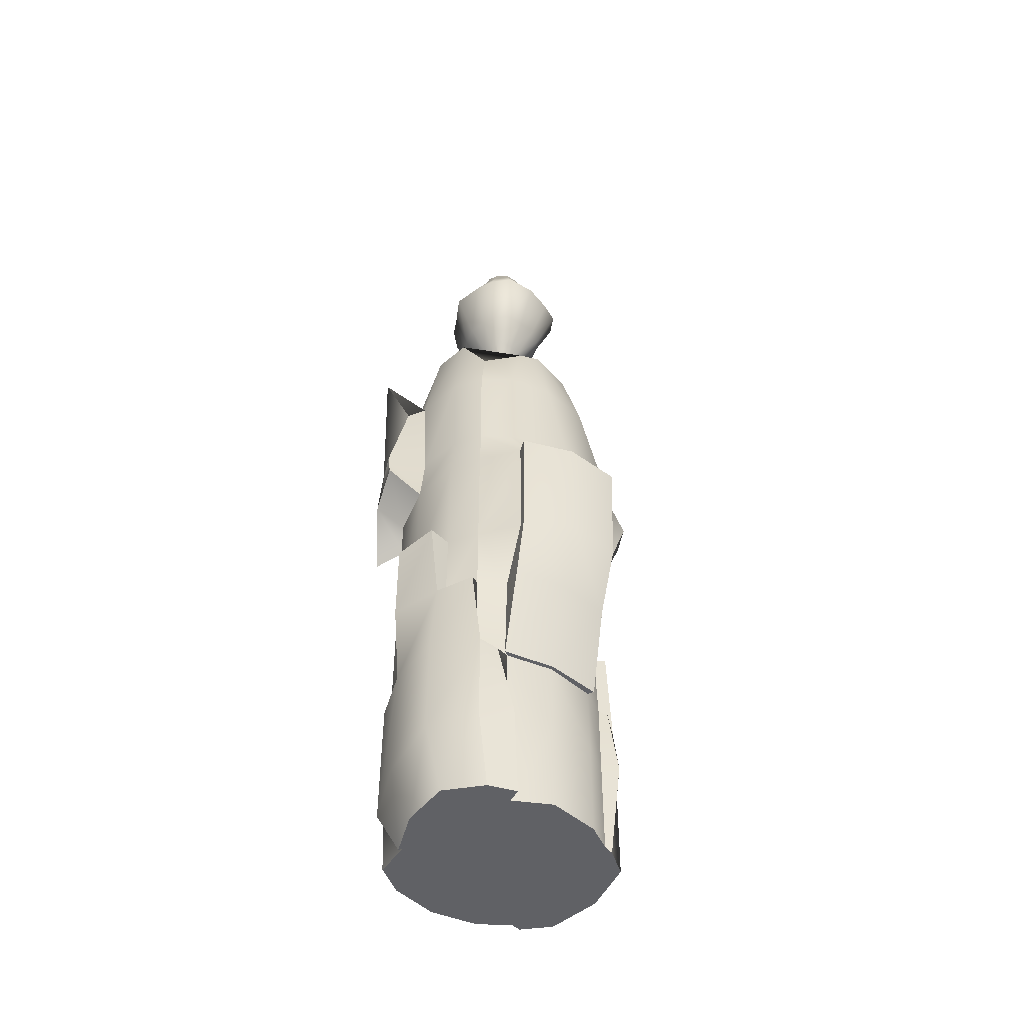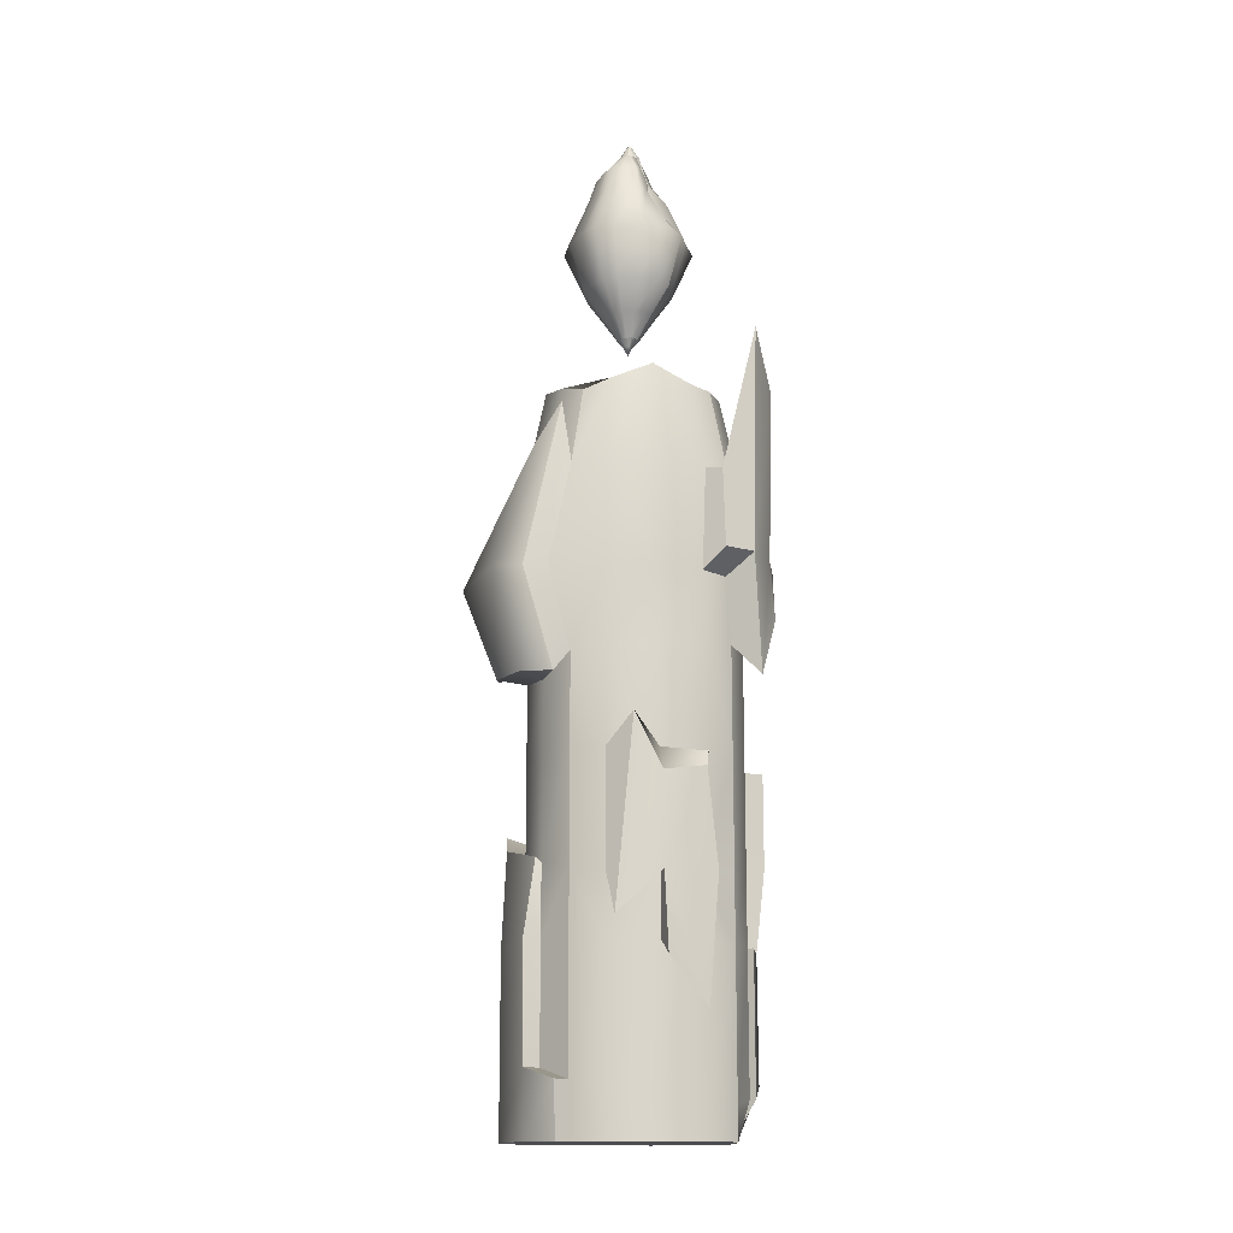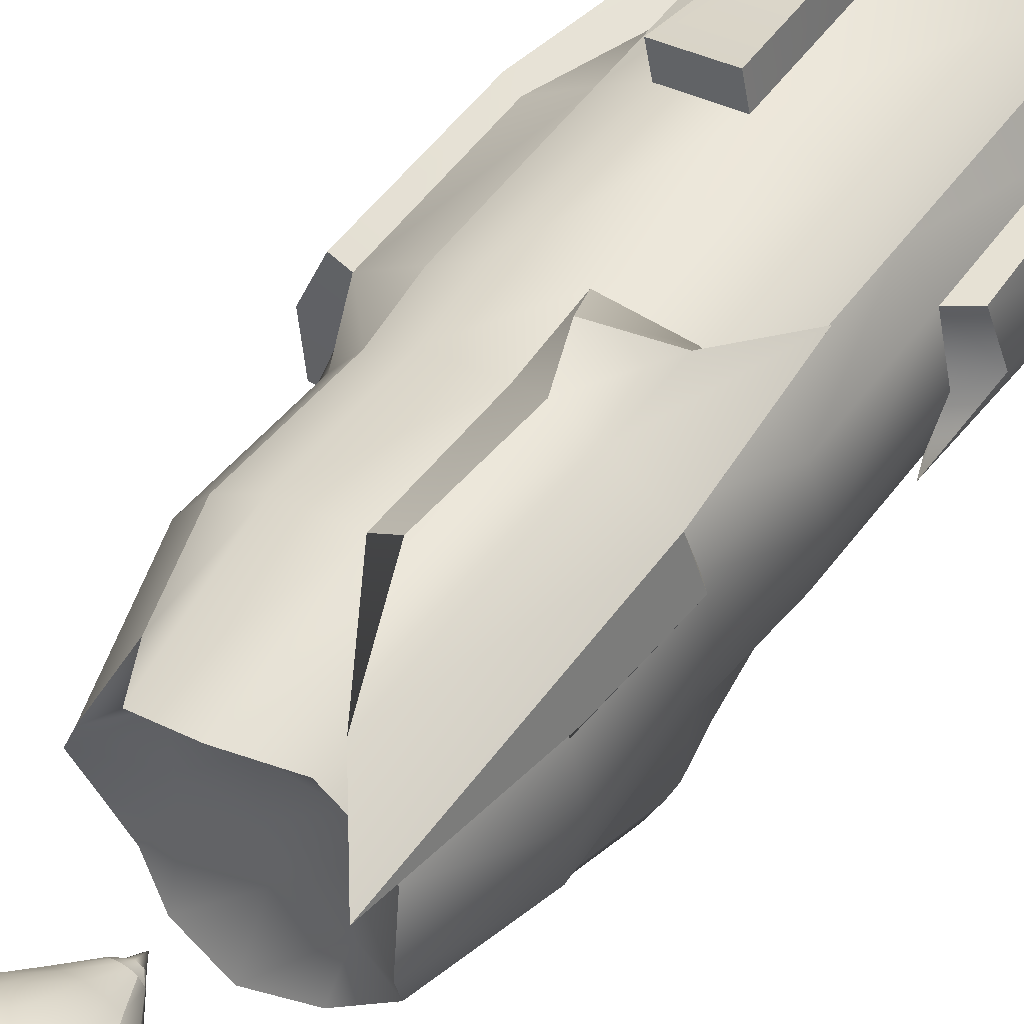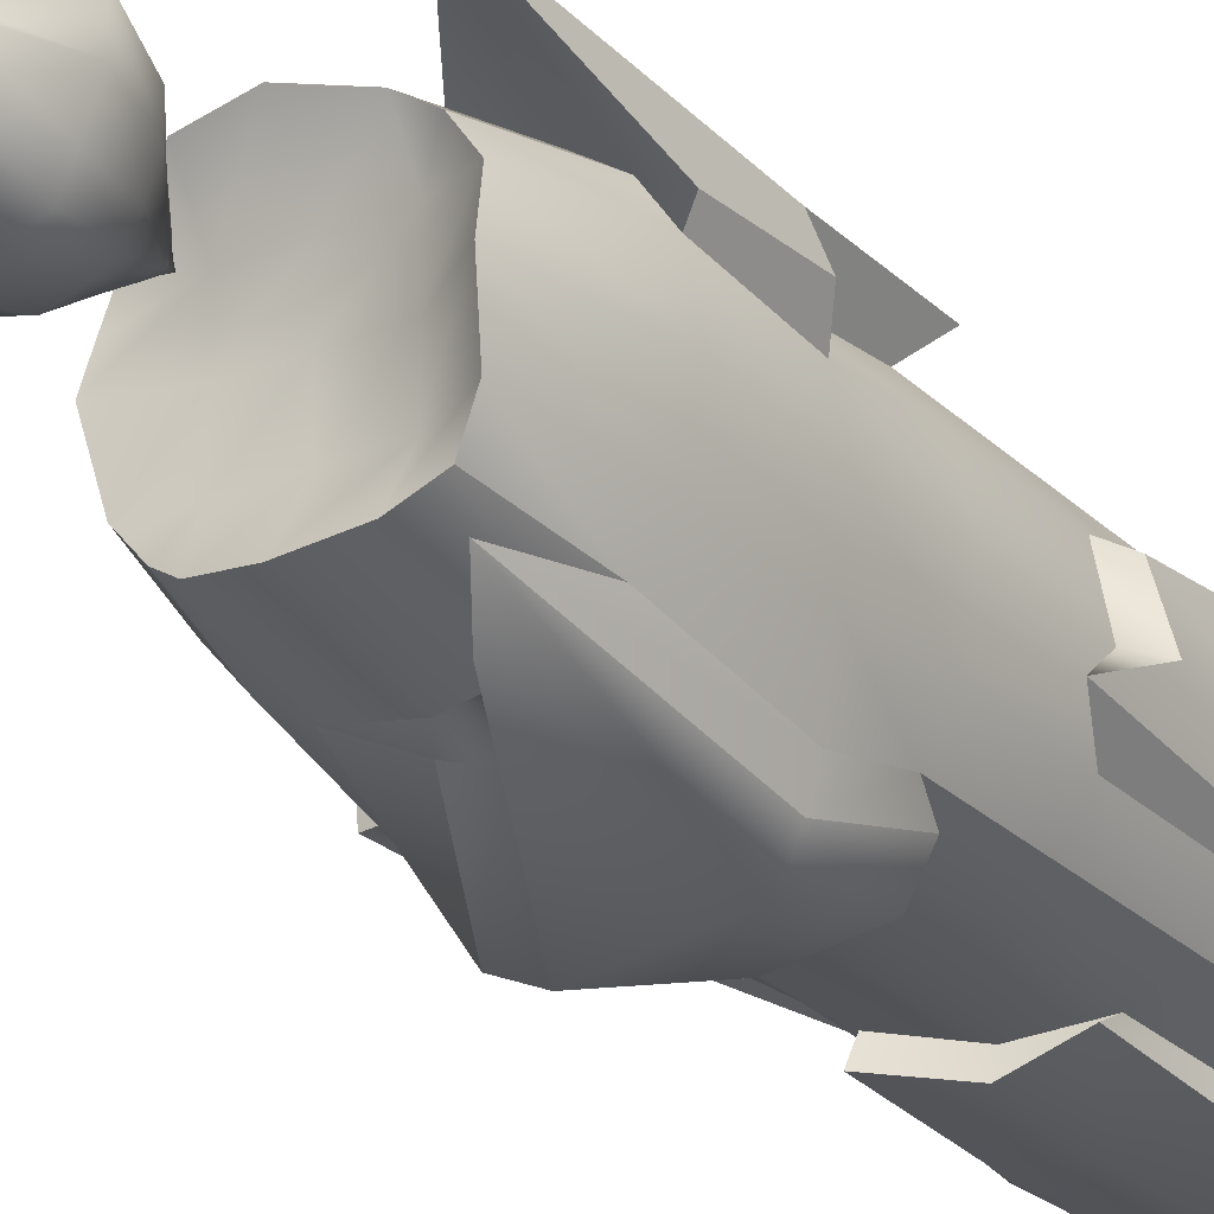
<metadata>
{"format":"obj","ext":"obj","renderer":"f3d","projection":"perspective","resolution":1024,"background":"white","views":[{"elev":-48.5,"azim":54.4,"up":"+Y"},{"elev":-15.0,"azim":-103.1,"up":"+Y"},{"elev":51.0,"azim":-145.2,"up":"+Z"},{"elev":-25.6,"azim":-146.1,"up":"+Z"}]}
</metadata>
<code>
g default
v -0.6094 6.773 0.5396
v -0.3873 6.773 0.6919
v -0.01298 6.914 0.7653
v 0.3614 6.914 0.6919
v 0.5834 6.522 0.5396
v -0.7617 6.773 0.3176
v -0.424 6.623 0.3543
v -0.01298 6.623 0.3543
v 0.3981 6.623 0.3543
v 0.7357 6.773 0.1362
v -0.835 6.921 -0.05678
v -0.424 6.623 -0.05678
v -0.01298 6.623 -0.05678
v 0.3981 6.623 -0.05678
v 0.8091 6.773 -0.05678
v -0.7617 6.773 -0.4311
v -0.424 6.623 -0.4678
v -0.02515 6.623 -0.4721
v 0.3981 6.623 -0.4678
v 0.751 6.659 -0.4562
v -0.6094 6.696 -0.6532
v -0.3873 6.773 -0.8054
v -0.01298 6.846 -0.8788
v 0.3614 6.773 -0.8054
v 0.5834 6.659 -0.6532
v -0.8381 4.984 -1.008
v 0.471 4.984 -1.213
v 0.7705 4.984 -1.008
v -0.7417 3.344 -0.7855
v -0.4704 3.344 -0.9716
v -0.01298 3.344 -1.025
v 0.4444 3.344 -0.935
v 0.7157 3.344 -0.7489
v -0.7417 1.705 -0.7855
v -0.4704 1.705 -0.9716
v 0.4444 1.705 -0.9716
v 0.7157 1.705 -0.7855
v -0.7417 0.06577 -0.7855
v -0.4704 0.06577 -0.9716
v -0.01298 0.06577 -1.061
v 0.4444 0.06577 -0.9716
v 0.7157 0.06577 -0.7855
v -0.9278 0.06577 -0.5142
v -0.5152 0.06577 -0.559
v -0.01298 0.06577 -0.559
v 0.4893 0.06577 -0.559
v 0.8592 0.0656 -0.5448
v -1.017 0.06577 -0.05678
v -0.5152 0.06577 -0.05678
v -0.01298 0.06577 -0.05678
v 0.4893 0.06577 -0.05678
v 0.9301 0.0656 -0.05678
v -0.9278 0.06577 0.4006
v -0.5152 0.06577 0.4455
v -0.01298 0.06577 0.4455
v 0.4893 0.06577 0.4455
v 0.7504 0.06577 0.2918
v -0.7417 0.06577 0.6719
v -0.3706 0.06577 0.6892
v 0.02676 0.06577 0.7671
v 0.4242 0.06577 0.6892
v 0.6599 0.06577 0.5275
v -0.7417 1.705 0.6719
v -0.4704 1.705 0.858
v -0.01298 1.705 0.9477
v 0.7157 1.705 0.6719
v -0.7417 3.344 0.6719
v -0.4704 3.344 0.858
v -0.01298 3.344 0.9477
v 0.4444 3.344 0.858
v 0.7157 3.344 0.6719
v -0.7072 4.984 0.6375
v -0.01298 4.984 0.9002
v 0.4228 4.984 0.8148
v 0.6813 4.984 0.6375
v 0.8404 1.705 0.4006
v 1.077 3.344 0.4006
v 0.8586 4.984 0.379
v 0.9301 1.705 -0.05678
v 1.075 4.984 -0.2034
v 0.8592 1.705 -0.5448
v 1.096 3.344 -0.5448
v 0.9966 4.984 -0.7421
v -0.9278 1.705 0.4006
v -0.9278 3.344 0.4006
v -0.8845 4.984 0.379
v -1.017 1.705 -0.05678
v -1.017 3.344 -0.05678
v -0.97 4.984 -0.05678
v -0.9278 1.705 -0.5142
v -0.9278 3.344 -0.5142
v -0.8845 4.984 -0.4926
v -0.7417 0.5666 -0.7855
v -0.4704 0.6702 -0.9716
v 0.7157 0.9905 -0.7855
v -0.7417 0.3736 0.6719
v -0.4704 0.4278 0.858
v 0.8404 0.8873 0.4006
v 0.9301 0.974 -0.05678
v 0.8592 1.018 -0.5448
v -0.9278 0.3554 0.4006
v -1.017 0.3899 -0.05678
v -0.9278 0.4765 -0.5142
v -0.7417 4.22 -0.7855
v -0.4704 4.006 -0.9716
v -0.01298 4.053 -1.025
v 0.4444 4.345 -0.935
v 0.6067 4.394 -0.7494
v -0.7417 4.347 0.6719
v -0.4704 4.395 0.858
v -0.01298 4.458 0.9477
v 0.4444 4.505 0.858
v 0.7157 4.521 0.6719
v 1.077 4.52 0.4006
v 1.167 4.491 -0.05678
v 1.167 4.44 -0.5448
v -0.9278 4.301 0.4006
v -1.017 4.25 -0.05678
v -0.9278 4.221 -0.5142
v -0.7417 2.339 -0.7855
v -0.4704 2.397 -0.9716
v -0.01298 2.492 -1.025
v 0.4444 2.69 -0.935
v 0.7157 2.642 -0.7489
v -0.7417 2.332 0.6719
v -0.4704 2.387 0.858
v -0.01298 2.482 0.9477
v 0.4444 2.577 0.858
v 0.7157 2.634 0.6719
v 0.8404 2.674 0.4006
v 0.8592 2.683 -0.5448
v -0.8947 2.295 0.3438
v -1.017 2.278 -0.05678
v -0.9278 2.299 -0.5142
v -0.7417 5.954 -0.7855
v -0.4704 5.961 -0.9716
v -0.01298 5.965 -1.061
v 0.4444 5.965 -0.9716
v 0.7157 5.961 -0.7855
v -0.7417 5.916 0.6719
v -0.4704 5.912 0.858
v -0.01298 5.912 0.9477
v 0.4444 5.917 0.858
v 0.7157 5.923 0.6719
v 0.9018 5.931 0.4006
v 0.9915 5.943 -0.05678
v 0.9206 5.956 -0.5448
v -0.9278 5.922 0.4006
v -1.017 5.934 -0.05678
v -0.9278 5.946 -0.5142
v -0.4098 0.06577 0.7153
v 0.02676 0.06577 0.8795
v -0.01298 0.549 1.081
v -0.5155 0.4278 0.9012
v 0.5014 0.06577 0.8732
v 0.5352 0.6939 1.074
v 0.8015 0.06577 0.5816
v 0.8816 0.7974 0.737
v -0.01298 1.705 1.077
v 0.5352 1.705 1.074
v 0.4442 2.577 0.9622
v 0.03215 2.482 1.178
v 0.8788 1.705 0.7342
v 0.7593 2.634 0.7578
v 0.9964 0.8875 0.4261
v 0.8659 1.705 0.5238
v -0.5155 1.705 0.9012
v 0.8907 0.06577 0.3131
v 0.4896 3.344 1.088
v 0.03215 3.344 1.178
v -0.7566 4.966 -1.22
v -0.6437 4.963 -1.471
v -0.5627 4.052 -1.198
v -0.7045 4.042 -0.9306
v 0.2167 4.958 -1.59
v -0.008417 4.089 -1.303
v 0.4983 4.957 -1.461
v 0.3515 4.148 -1.211
v -0.3533 6.226 -1.05
v -0.5855 6.579 -0.8435
v -0.09763 5.721 -1.16
v 0.1531 5.719 -1.071
v -0.9207 5.176 0.8494
v -0.5683 5.178 1.098
v -0.5865 6.817 1.135
v -0.9548 7.317 0.8848
v -0.3112 5.179 1.2
v -0.1846 5.913 1.056
v -0.9889 5.92 0.5441
v -1.033 5.172 0.5522
v -0.5876 4.634 1.133
v -0.857 4.07 0.9226
v -0.1857 4.826 1.247
v -0.5032 1.705 -1.139
v -0.01298 1.705 -1.232
v -0.01298 0.8151 -1.232
v -0.535 0.6702 -1.126
v 0.509 1.705 -1.126
v 0.5104 0.9362 -1.129
v 0.7269 1.705 -0.886
v 0.8122 0.9905 -0.9261
v -0.8381 0.5666 -0.9261
v -0.535 0.06577 -1.126
v -0.7602 0.06577 -0.8921
v -0.01298 0.06577 -1.229
v 0.509 0.06577 -1.126
v 0.683 0.06577 -0.8896
v -0.01298 2.549 -1.191
v -0.4053 2.453 -1.012
v 0.4772 2.746 -1.101
v -1.064 1.138 0.3497
v -1.064 2.295 0.4427
v -1.153 2.278 -0.05678
v -1.153 1.575 -0.02257
v -1.064 3.192 0.3497
v -1.153 3.124 -0.05678
v -1.064 1.901 -0.4633
v -1.064 3.647 -0.295
v 1.064 2.635 0.4437
v 1.195 3.305 0.4437
v 1.161 2.653 -0.0512
v 1.398 3.303 -0.04689
v 1.102 2.643 -0.5771
v 1.339 3.301 -0.5685
v 1.201 4.52 0.4458
v 1.399 4.487 -0.04248
v 1.401 4.432 -0.5614
v 0.8756 1.705 0.4458
v 0.9663 1.705 -0.05107
v 0.9131 1.705 -0.5786
g pCube1
f 1 2 7 6
f 2 3 8 7
f 3 4 9 8
f 4 5 10 9
f 6 7 12 11
f 7 8 13 12
f 8 9 14 13
f 9 10 15 14
f 11 12 17 16
f 12 13 18 17
f 13 14 19 18
f 14 15 20 19
f 16 17 22 21
f 17 18 23 22
f 18 19 24 23
f 19 20 25 24
f 21 22 136 135
f 22 23 137 136
f 23 24 138 137
f 24 25 139 138
f 171 172 173 174
f 172 175 176 173
f 175 177 178 176
f 27 28 108 107
f 29 30 121 120
f 30 31 122 121
f 31 32 123 122
f 32 33 124 123
f 34 35 94 93
f 194 195 196 197
f 195 198 199 196
f 198 200 201 199
f 38 39 44 43
f 39 40 45 44
f 40 41 46 45
f 41 42 47 46
f 43 44 49 48
f 44 45 50 49
f 45 46 51 50
f 46 47 52 51
f 48 49 54 53
f 49 50 55 54
f 50 51 56 55
f 51 52 57 56
f 53 54 59 58
f 54 55 60 59
f 55 56 61 60
f 56 57 62 61
f 58 59 97 96
f 151 152 153 154
f 152 155 156 153
f 155 157 158 156
f 63 64 126 125
f 64 65 127 126
f 159 160 161 162
f 160 163 164 161
f 67 68 110 109
f 68 69 111 110
f 69 70 112 111
f 70 71 113 112
f 183 184 185 186
f 184 187 188 185
f 73 74 143 142
f 74 75 144 143
f 163 158 165 166
f 71 129 130 77
f 75 113 114 78
f 5 144 145 10
f 76 98 99 79
f 220 219 221 222
f 78 114 115 80
f 10 145 146 15
f 79 99 100 81
f 222 221 223 224
f 80 115 116 83
f 15 146 147 20
f 81 100 95 37
f 82 131 124 33
f 83 116 108 28
f 20 147 139 25
f 58 96 101 53
f 63 125 132 84
f 67 109 117 85
f 183 186 189 190
f 53 101 102 48
f 211 212 213 214
f 85 117 118 88
f 86 148 149 89
f 48 102 103 43
f 87 133 134 90
f 88 118 119 91
f 89 149 150 92
f 43 103 93 38
f 90 134 120 34
f 91 119 104 29
f 92 150 135 26
f 202 197 203 204
f 197 196 205 203
f 196 199 206 205
f 199 201 207 206
f 96 97 64 63
f 154 153 159 167
f 153 156 160 159
f 156 158 163 160
f 165 158 157 168
f 99 98 57 52
f 100 99 52 47
f 95 100 47 42
f 101 96 63 84
f 102 101 84 87
f 103 102 87 90
f 93 103 90 34
f 104 105 30 29
f 105 106 31 30
f 106 107 32 31
f 107 108 33 32
f 192 191 184 183
f 191 193 187 184
f 111 112 74 73
f 112 113 75 74
f 114 113 71 77
f 226 225 220 222
f 227 226 222 224
f 108 116 82 33
f 117 109 72 86
f 118 117 86 89
f 119 118 89 92
f 104 119 92 26
f 120 121 35 34
f 209 208 195 194
f 208 210 198 195
f 123 124 37 36
f 125 126 68 67
f 126 127 69 68
f 162 161 169 170
f 128 129 71 70
f 130 129 66 76
f 221 219 228 229
f 223 221 229 230
f 124 131 81 37
f 132 125 67 85
f 213 212 215 216
f 217 213 216 218
f 120 134 91 29
f 180 179 172 171
f 179 181 175 172
f 181 182 177 175
f 138 139 28 27
f 140 141 2 1
f 141 142 3 2
f 142 143 4 3
f 143 144 5 4
f 145 144 75 78
f 146 145 78 80
f 147 146 80 83
f 139 147 83 28
f 148 140 1 6
f 149 148 6 11
f 150 149 11 16
f 135 150 16 21
f 59 60 152 151
f 97 59 151 154
f 60 61 155 152
f 61 62 157 155
f 127 65 159 162
f 66 129 164 163
f 129 128 161 164
f 98 76 166 165
f 76 66 163 166
f 65 64 167 159
f 64 97 154 167
f 62 57 168 157
f 57 98 165 168
f 128 70 169 161
f 70 69 170 169
f 69 127 162 170
f 105 104 174 173
f 104 26 171 174
f 106 105 173 176
f 27 107 178 177
f 107 106 176 178
f 135 136 179 180
f 26 135 180 171
f 136 137 181 179
f 137 138 182 181
f 138 27 177 182
f 141 140 186 185
f 73 142 188 187
f 142 141 185 188
f 140 148 189 186
f 148 86 190 189
f 86 72 183 190
f 109 110 191 192
f 72 109 192 183
f 110 111 193 191
f 111 73 187 193
f 94 35 194 197
f 36 37 200 198
f 37 95 201 200
f 93 94 197 202
f 39 38 204 203
f 38 93 202 204
f 40 39 203 205
f 41 40 205 206
f 95 42 207 201
f 42 41 206 207
f 121 122 208 209
f 35 121 209 194
f 122 123 210 208
f 123 36 198 210
f 84 132 212 211
f 133 87 214 213
f 87 84 211 214
f 132 85 215 212
f 85 88 216 215
f 134 133 213 217
f 88 91 218 216
f 91 134 217 218
f 77 130 219 220
f 131 82 224 223
f 115 114 225 226
f 114 77 220 225
f 116 115 226 227
f 82 116 227 224
f 130 76 228 219
f 76 79 229 228
f 79 81 230 229
f 81 131 223 230
g default
v -0.07346 7.457 -0.01149
v -0.04367 7.457 0.002389
v 0.000366 7.457 0.01192
v 0.04367 7.457 0.002389
v 0.07346 7.457 -0.01149
v -0.3194 7.934 0.2344
v -0.1899 7.934 0.2948
v 0.000366 7.934 0.344
v 0.1899 7.934 0.2948
v 0.3194 7.934 0.2344
v -0.4352 8.399 0.3331
v -0.2633 8.399 0.4131
v -0.007045 8.399 0.5512
v 0.2762 8.399 0.477
v 0.4694 8.399 0.387
v -0.08801 8.863 0.1007
v -0.09373 8.863 0.2742
v -0.00318 8.863 0.2342
v 0.1657 8.863 0.2518
v 0.2809 8.863 0.1981
v -0.04739 9.358 -0.01549
v -0.04455 9.358 0.01336
v -0.00318 9.358 0.02358
v 0.03801 9.358 0.01336
v 0.06618 9.358 0.000245
v -0.07301 9.358 -0.05949
v -0.03326 9.471 -0.06384
v -0.007016 9.471 -0.05582
v 0.01902 9.471 -0.06384
v 0.08793 9.358 -0.04137
v -0.07436 9.358 -0.08564
v -0.03683 9.471 -0.06811
v -0.006219 9.501 -0.06922
v 0.0242 9.471 -0.06811
v 0.08993 9.358 -0.06811
v -0.08583 9.358 -0.1105
v -0.02598 9.471 -0.09097
v -0.00318 9.471 -0.09993
v 0.01944 9.471 -0.09097
v 0.07929 9.358 -0.1105
v -0.07271 9.358 -0.1386
v -0.04455 9.358 -0.1518
v -0.00318 9.358 -0.164
v 0.03801 9.358 -0.1518
v 0.06618 9.358 -0.1386
v -0.2875 8.863 -0.3703
v -0.1722 8.863 -0.424
v -0.00318 8.863 -0.4723
v 0.1657 8.863 -0.424
v 0.2809 8.863 -0.3703
v -0.4352 8.399 -0.5148
v -0.2633 8.399 -0.5949
v -0.01165 8.399 -0.6662
v 0.2762 8.399 -0.6558
v 0.4694 8.399 -0.5658
v -0.3194 7.934 -0.4043
v -0.1899 7.934 -0.4647
v 0.000366 7.934 -0.5186
v 0.1899 7.934 -0.4647
v 0.3194 7.934 -0.4043
v -0.07346 7.457 -0.1584
v -0.04367 7.457 -0.1723
v 0.000366 7.457 -0.1865
v 0.04367 7.457 -0.1723
v 0.07346 7.457 -0.1584
v -0.08733 7.457 -0.1286
v -0.0324 7.385 -0.1173
v 0.000366 7.385 -0.1369
v 0.0324 7.385 -0.1173
v 0.08733 7.457 -0.1286
v -0.1045 7.457 -0.08565
v -0.05359 7.385 -0.08565
v -0.002269 7.305 -0.08826
v 0.04823 7.385 -0.08565
v 0.09914 7.457 -0.08565
v -0.1039 7.457 -0.05675
v -0.04066 7.385 -0.06972
v -0.002934 7.385 -0.05262
v 0.03395 7.385 -0.06972
v 0.09719 7.457 -0.05675
v 0.3797 7.934 -0.2748
v 0.44 7.934 -0.08565
v 0.4338 7.934 0.1116
v 0.5594 8.399 -0.3726
v 0.6499 8.399 -0.09042
v 0.6407 8.399 0.2124
v 0.3346 8.863 -0.255
v 0.3876 8.863 -0.0869
v 0.3819 8.863 0.08618
v -0.3797 7.934 -0.2748
v -0.4454 7.934 -0.08565
v -0.4405 7.934 0.1116
v -0.5153 8.399 -0.3429
v -0.6028 8.399 -0.09205
v -0.5965 8.399 0.1748
v -0.3412 8.863 -0.255
v -0.4002 8.863 -0.0869
v -0.2807 8.926 0.01684
v -0.1774 7.668 0.09243
v -0.1054 7.667 0.1259
v 0.000366 7.665 0.1522
v 0.1054 7.663 0.1259
v 0.1774 7.662 0.09243
v -0.1774 7.667 -0.2623
v -0.1054 7.665 -0.2958
v 0.000366 7.663 -0.3268
v 0.1054 7.661 -0.2958
v 0.1774 7.66 -0.2623
v 0.2109 7.66 -0.1904
v 0.2432 7.66 -0.08565
v 0.2394 7.661 0.01436
v -0.2109 7.668 -0.1904
v -0.2485 7.669 -0.08565
v -0.2461 7.669 0.01436
v -0.07271 9.096 0.08539
v -0.04455 9.08 0.0985
v -0.00318 9.058 0.1649
v 0.1352 9.036 0.1908
v 0.2296 9.023 0.1468
v -0.2362 9.112 -0.319
v -0.1417 9.099 -0.3629
v -0.00318 9.078 -0.403
v 0.1352 9.055 -0.3629
v 0.2296 9.039 -0.319
v 0.2736 9.029 -0.2245
v 0.3165 9.022 -0.0869
v 0.3116 9.019 0.05106
v -0.2801 9.116 -0.2245
v -0.3291 9.113 -0.0869
v -0.2105 9.169 -0.01828
g pCube2
f 231 232 330 329
f 232 233 331 330
f 233 234 332 331
f 234 235 333 332
f 236 237 242 241
f 237 238 243 242
f 238 239 244 243
f 239 240 245 244
f 241 242 247 246
f 242 243 248 247
f 243 244 249 248
f 244 245 250 249
f 246 247 346 345
f 247 248 347 346
f 248 249 348 347
f 249 250 349 348
f 251 252 257 256
f 252 253 258 257
f 253 254 259 258
f 254 255 260 259
f 256 257 262 261
f 257 258 263 262
f 258 259 264 263
f 259 260 265 264
f 261 262 267 266
f 262 263 268 267
f 263 264 269 268
f 264 265 270 269
f 266 267 272 271
f 267 268 273 272
f 268 269 274 273
f 269 270 275 274
f 271 272 351 350
f 272 273 352 351
f 273 274 353 352
f 274 275 354 353
f 276 277 282 281
f 277 278 283 282
f 278 279 284 283
f 279 280 285 284
f 281 282 287 286
f 282 283 288 287
f 283 284 289 288
f 284 285 290 289
f 286 287 335 334
f 287 288 336 335
f 288 289 337 336
f 289 290 338 337
f 291 292 297 296
f 292 293 298 297
f 293 294 299 298
f 294 295 300 299
f 296 297 302 301
f 297 298 303 302
f 298 299 304 303
f 299 300 305 304
f 301 302 307 306
f 302 303 308 307
f 303 304 309 308
f 304 305 310 309
f 306 307 232 231
f 307 308 233 232
f 308 309 234 233
f 309 310 235 234
f 300 295 338 339
f 305 300 339 340
f 310 305 340 341
f 235 310 341 333
f 311 290 285 314
f 312 311 314 315
f 313 312 315 316
f 240 313 316 245
f 314 285 280 317
f 315 314 317 318
f 316 315 318 319
f 245 316 319 250
f 317 280 354 355
f 318 317 355 356
f 319 318 356 357
f 250 319 357 349
f 291 296 342 334
f 296 301 343 342
f 301 306 344 343
f 306 231 329 344
f 286 320 323 281
f 320 321 324 323
f 321 322 325 324
f 322 236 241 325
f 281 323 326 276
f 323 324 327 326
f 324 325 328 327
f 325 241 246 328
f 276 326 358 350
f 326 327 359 358
f 327 328 360 359
f 328 246 345 360
f 329 330 237 236
f 330 331 238 237
f 331 332 239 238
f 332 333 240 239
f 334 335 292 291
f 335 336 293 292
f 336 337 294 293
f 337 338 295 294
f 339 338 290 311
f 340 339 311 312
f 341 340 312 313
f 333 341 313 240
f 334 342 320 286
f 342 343 321 320
f 343 344 322 321
f 344 329 236 322
f 345 346 252 251
f 346 347 253 252
f 347 348 254 253
f 348 349 255 254
f 350 351 277 276
f 351 352 278 277
f 352 353 279 278
f 353 354 280 279
f 355 354 275 270
f 356 355 270 265
f 357 356 265 260
f 349 357 260 255
f 350 358 266 271
f 358 359 261 266
f 359 360 256 261
f 360 345 251 256

</code>
